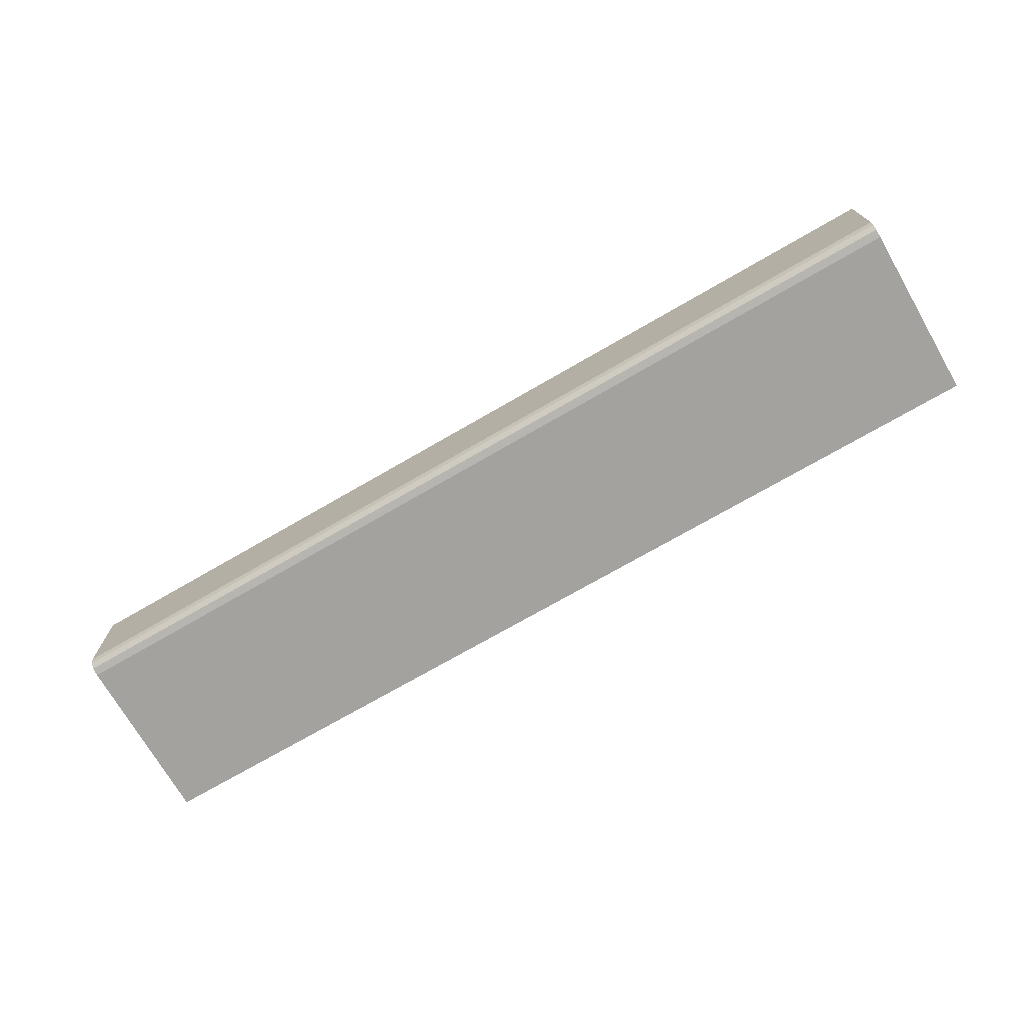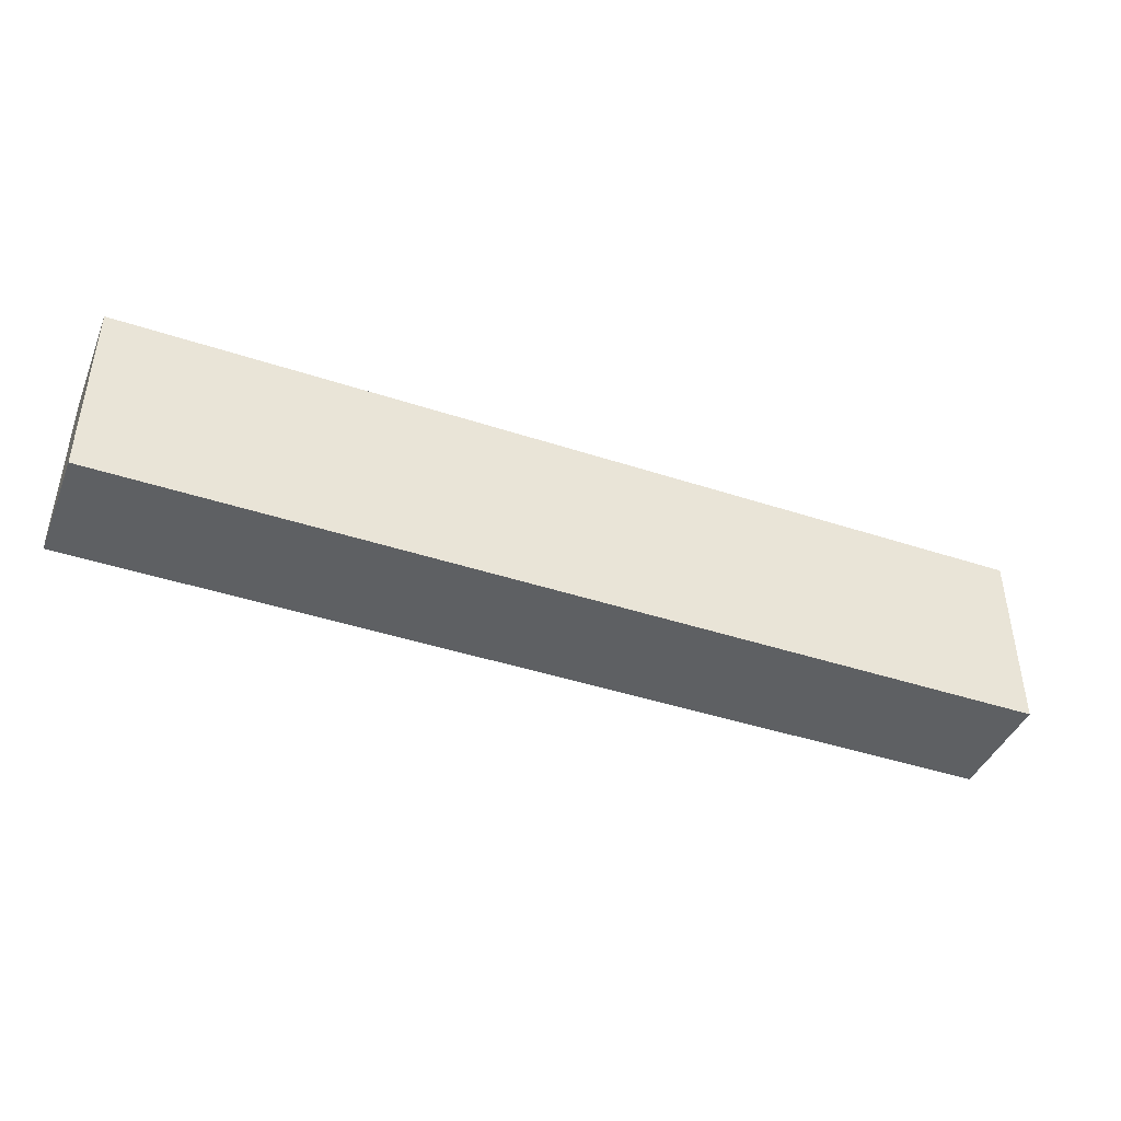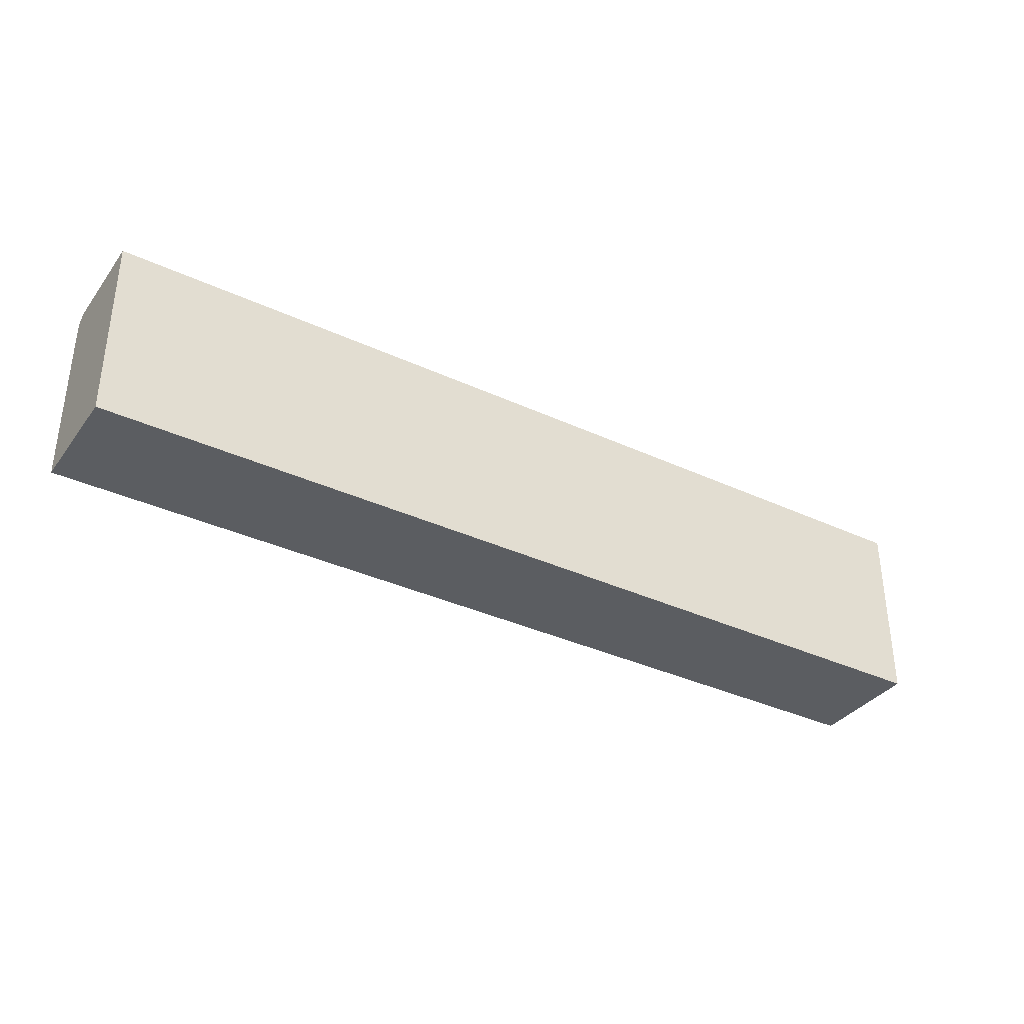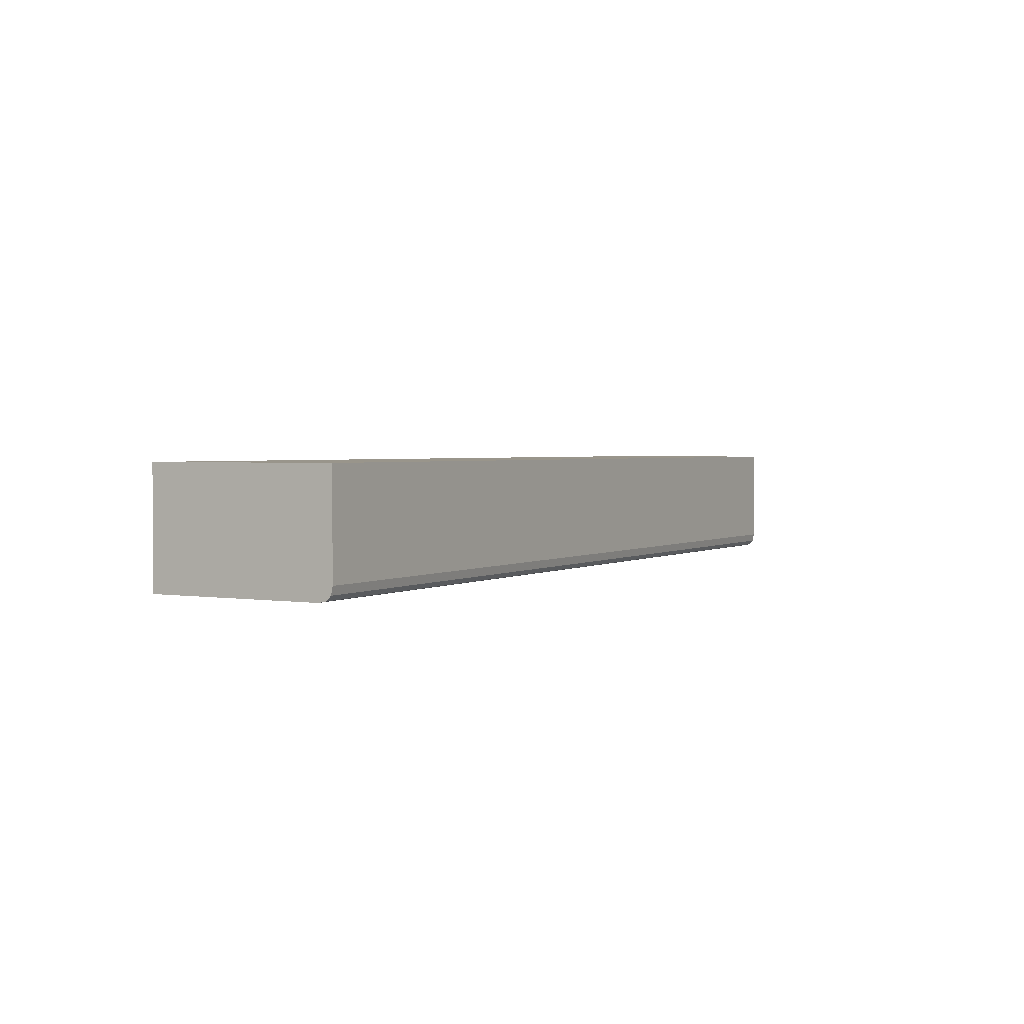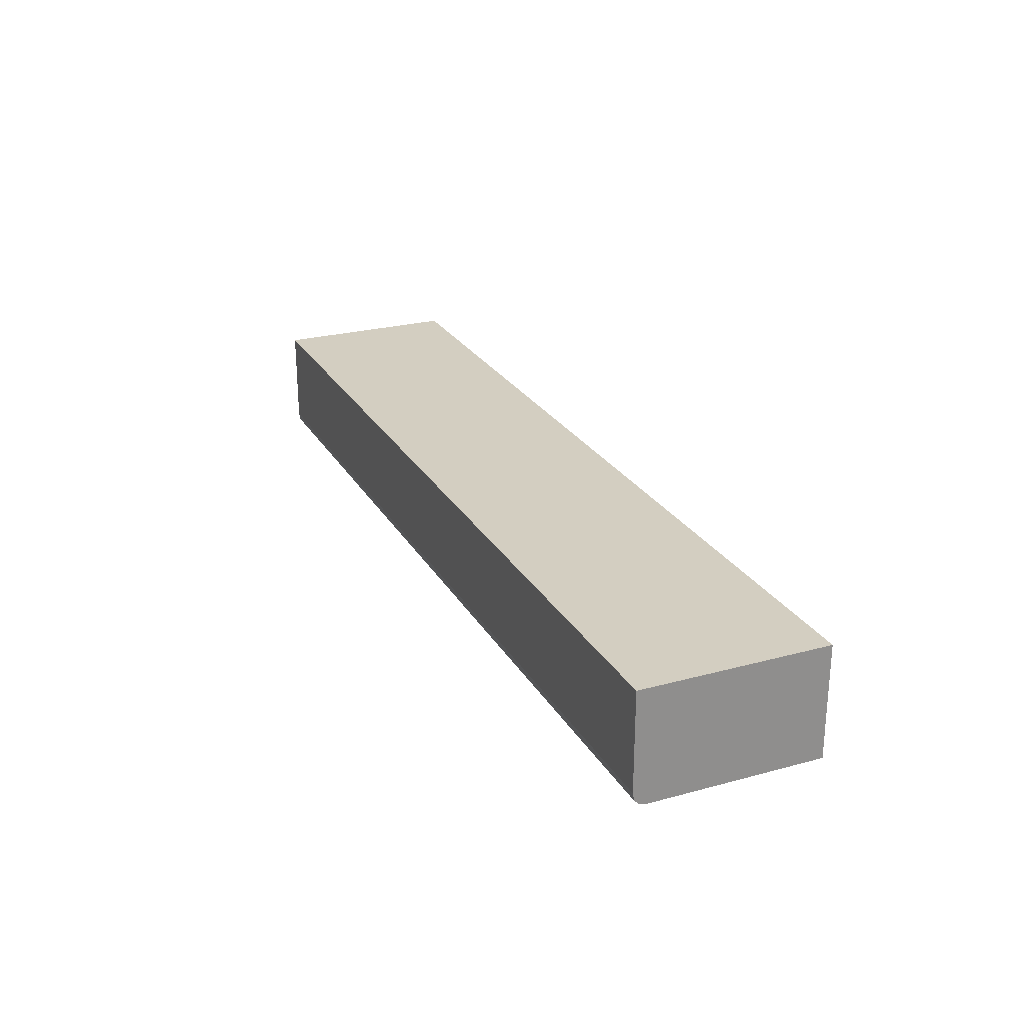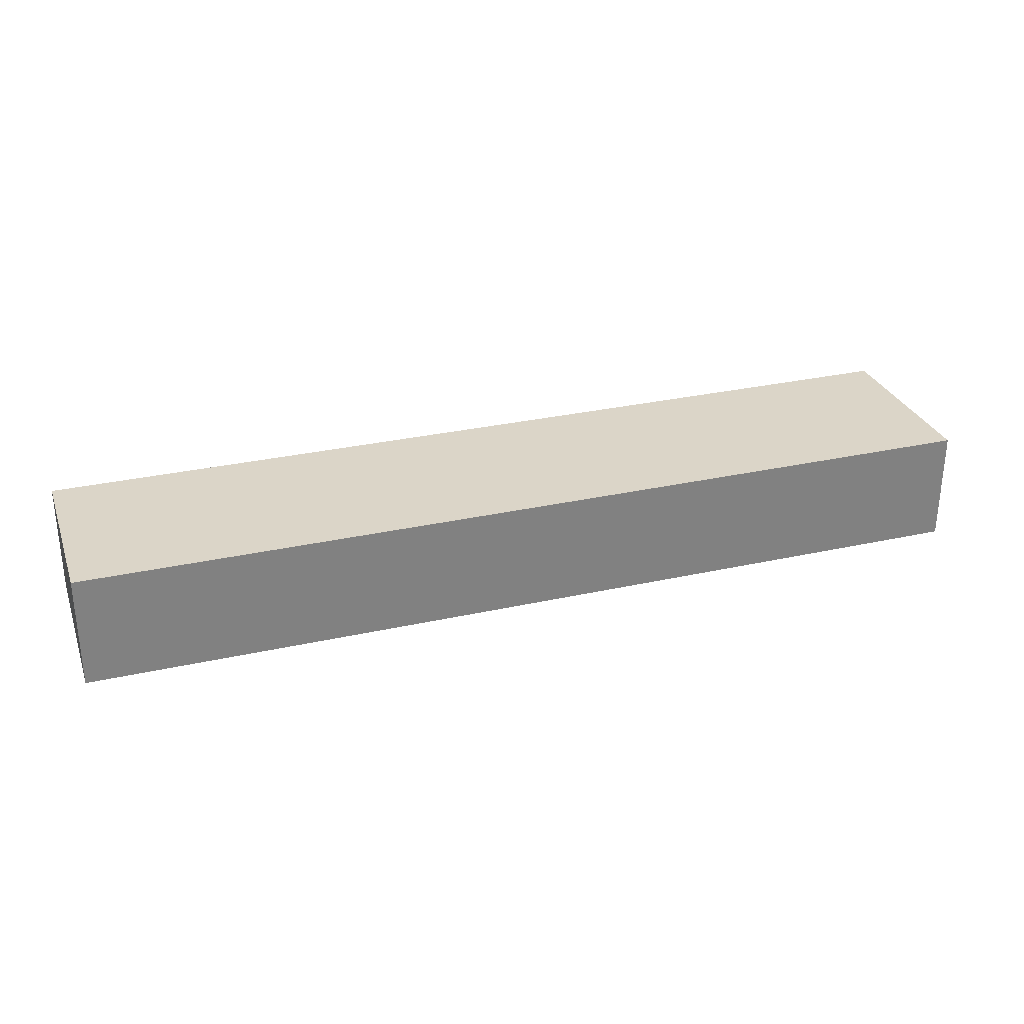
<metadata>
{"format":"obj","ext":"obj","renderer":"f3d","projection":"perspective","resolution":1024,"background":"white","views":[{"elev":-72.4,"azim":-149.9,"up":"+Z"},{"elev":-42.6,"azim":-21.5,"up":"+Y"},{"elev":-35.4,"azim":-31.6,"up":"+Y"},{"elev":2.2,"azim":119.2,"up":"+Z"},{"elev":25.1,"azim":-113.7,"up":"+Z"},{"elev":29.5,"azim":-18.3,"up":"+Z"}]}
</metadata>
<code>
v  -2.835 1.312 0.4985
v  -2.126 1.312 0.4985
v  -2.126 1.312 -0.1889
v  -2.835 1.312 -0.1889
v  -1.417 1.312 0.4985
v  -1.417 1.312 -0.1889
v  -0.7087 1.312 0.4985
v  -0.7087 1.312 -0.1889
v  -1e-06 1.312 0.4985
v  -1e-06 1.312 -0.1889
v  -2.126 0.01271 0.4985
v  -2.126 0.146 0.4985
v  -2.835 0.146 0.4985
v  -2.835 0.01271 0.4985
v  -1.417 0.01271 0.4985
v  -1.417 0.146 0.4985
v  -0.7087 0.01271 0.4985
v  -0.7087 0.146 0.4985
v  -1e-06 0.01271 0.4985
v  -1e-06 0.146 0.4985
v  -0.7087 0.01271 -0.2889
v  -0.7087 0.146 -0.2889
v  -1e-06 0.146 -0.2889
v  -1e-06 0.01271 -0.2889
v  -1.417 0.01271 -0.2889
v  -1.417 0.146 -0.2889
v  -2.126 0.01271 -0.2889
v  -2.126 0.146 -0.2889
v  -2.835 0.01271 -0.2889
v  -2.835 0.146 -0.2889
v  -3.219 0.01271 -0.2889
v  -3.219 0.146 -0.2889
v  -3.219 1.312 0.4985
v  -3.219 1.312 -0.1889
v  -3.219 0.146 0.4985
v  -3.219 0.01271 0.4985
v  -3.219 1.212 -0.2889
v  -3.219 1.268 -0.2777
v  -3.219 1.301 -0.2444
v  -0.7087 1.212 -0.2889
v  -1e-06 1.212 -0.2889
v  -1.417 1.212 -0.2889
v  -2.126 1.212 -0.2889
v  -2.835 1.212 -0.2889
v  -0.7087 1.301 -0.2444
v  -1e-06 1.301 -0.2444
v  -1.417 1.301 -0.2444
v  -2.126 1.301 -0.2444
v  -2.835 1.301 -0.2444
v  -0.7087 1.268 -0.2777
v  -1e-06 1.268 -0.2777
v  -1.417 1.268 -0.2777
v  -2.126 1.268 -0.2777
v  -2.835 1.268 -0.2777
v  2.835 1.312 -0.004188
v  2.835 1.312 -0.1889
v  2.126 1.312 -0.1889
v  2.835 1.312 0.4985
v  2.126 1.312 0.4985
v  1.417 1.312 -0.1889
v  1.417 1.312 0.4985
v  0.7087 1.312 -0.1889
v  0.7087 1.312 0.4985
v  2.126 0.01271 0.4985
v  2.835 0.01271 0.4985
v  2.835 0.146 0.4985
v  2.126 0.146 0.4985
v  1.417 0.01271 0.4985
v  1.417 0.146 0.4985
v  0.7087 0.01271 0.4985
v  0.7087 0.146 0.4985
v  0.7087 0.01271 -0.2889
v  0.7087 0.146 -0.2889
v  1.417 0.01271 -0.2889
v  1.417 0.146 -0.2889
v  2.126 0.01271 -0.2889
v  2.126 0.146 -0.2889
v  2.835 0.01271 -0.2889
v  2.835 0.146 -0.2889
v  3.219 0.01271 -0.2889
v  3.219 0.146 -0.2889
v  3.219 1.312 0.4985
v  3.219 1.312 -0.1889
v  3.219 0.01271 0.4985
v  3.219 0.146 0.4985
v  3.219 1.212 -0.2889
v  3.219 1.268 -0.2777
v  3.219 1.301 -0.2444
v  0.7087 1.212 -0.2889
v  1.417 1.212 -0.2889
v  2.126 1.212 -0.2889
v  2.835 1.212 -0.2889
v  0.7087 1.301 -0.2444
v  1.417 1.301 -0.2444
v  2.126 1.301 -0.2444
v  2.835 1.301 -0.2444
v  0.7087 1.268 -0.2777
v  1.417 1.268 -0.2777
v  2.126 1.268 -0.2777
v  2.835 1.268 -0.2777
g Hoofdsteun
f 1 2 3
f 3 4 1
f 2 5 6
f 6 3 2
f 5 7 8
f 8 6 5
f 7 9 10
f 10 8 7
f 11 12 13 14
f 15 16 12 11
f 17 18 16 15
f 19 20 18 17
f 21 22 23 24
f 25 26 22 21
f 27 28 26 25
f 29 30 28 27
f 31 32 30 29
f 33 1 4
f 33 4 34
f 14 13 35 36
f 32 35 33 37
f 38 37 33 39
f 34 39 33
f 2 1 13 12
f 5 2 12 16
f 7 5 16 18
f 9 7 18 20
f 40 41 23 22
f 42 40 22 26
f 43 42 26 28
f 44 43 28 30
f 37 44 30 32
f 1 33 35 13
f 31 36 35 32
f 45 8 10 46
f 47 6 8 45
f 48 3 6 47
f 49 4 3 48
f 39 34 4 49
f 50 45 46 51
f 40 50 51 41
f 52 47 45 50
f 42 52 50 40
f 53 48 47 52
f 43 53 52 42
f 54 49 48 53
f 44 54 53 43
f 38 39 49 54
f 37 38 54 44
f 55 56 57 58
f 58 57 59
f 57 60 59
f 59 60 61
f 60 62 61
f 61 62 63
f 62 10 63
f 63 10 9
f 64 65 66 67
f 68 64 67 69
f 70 68 69 71
f 19 70 71 20
f 72 24 23 73
f 74 72 73 75
f 76 74 75 77
f 78 76 77 79
f 80 78 79 81
f 82 83 56 55
f 82 55 58
f 65 84 85 66
f 82 85 81 86
f 82 86 87 88
f 83 82 88
f 59 67 66 58
f 61 69 67 59
f 63 71 69 61
f 9 20 71 63
f 89 73 23 41
f 90 75 73 89
f 91 77 75 90
f 92 79 77 91
f 86 81 79 92
f 58 66 85 82
f 80 81 85 84
f 93 46 10 62
f 94 93 62 60
f 95 94 60 57
f 96 95 57 56
f 88 96 56 83
f 97 51 46 93
f 89 41 51 97
f 98 97 93 94
f 90 89 97 98
f 99 98 94 95
f 91 90 98 99
f 100 99 95 96
f 92 91 99 100
f 87 100 96 88
f 86 92 100 87
f 19 17 70
f 17 15 68 70
f 15 11 64 68
f 11 14 65 64
f 84 65 14
f 80 84 14 78
f 14 36 31 29
f 14 29 27 25
f 14 25 21 24
f 14 24 72 74
f 14 74 76 78

</code>
